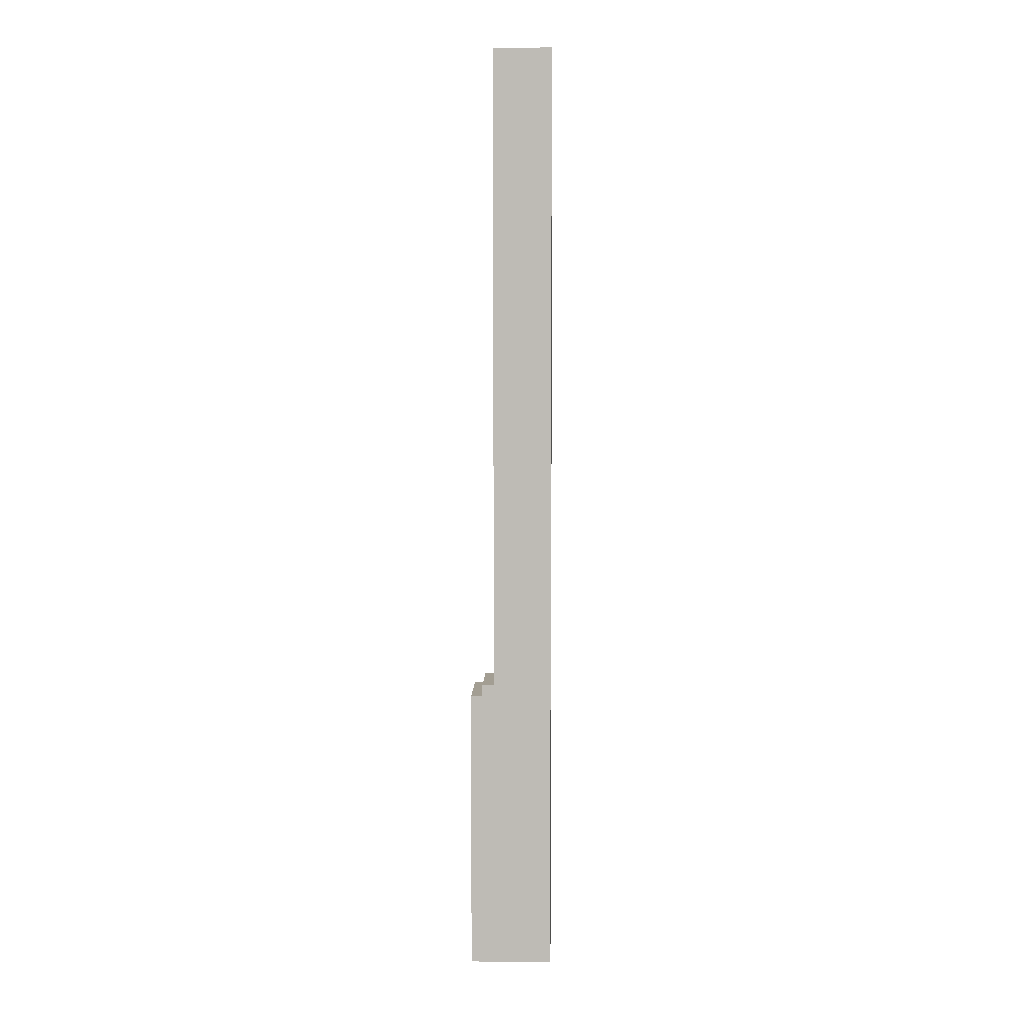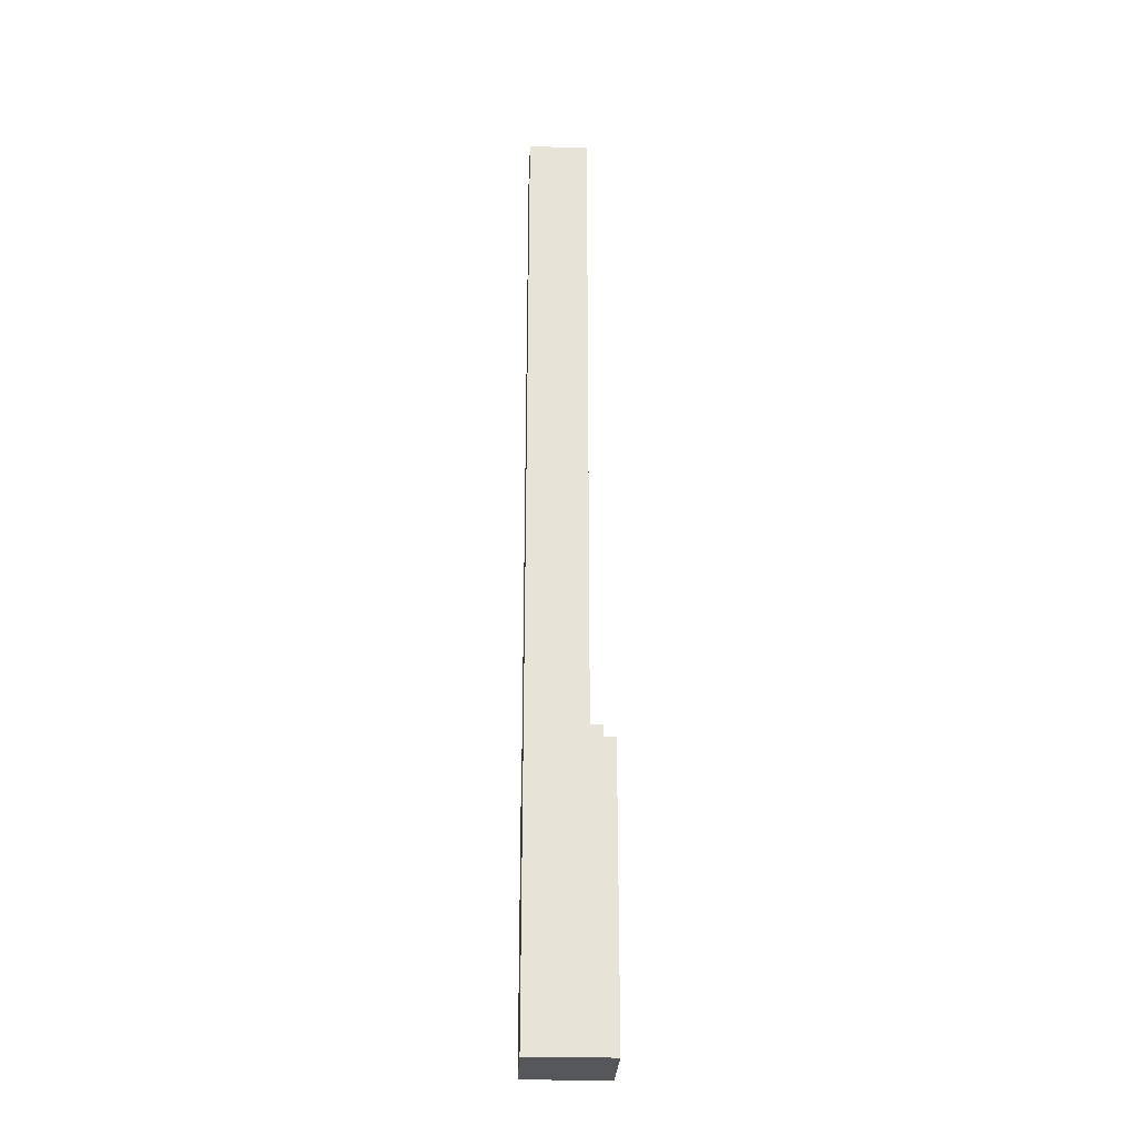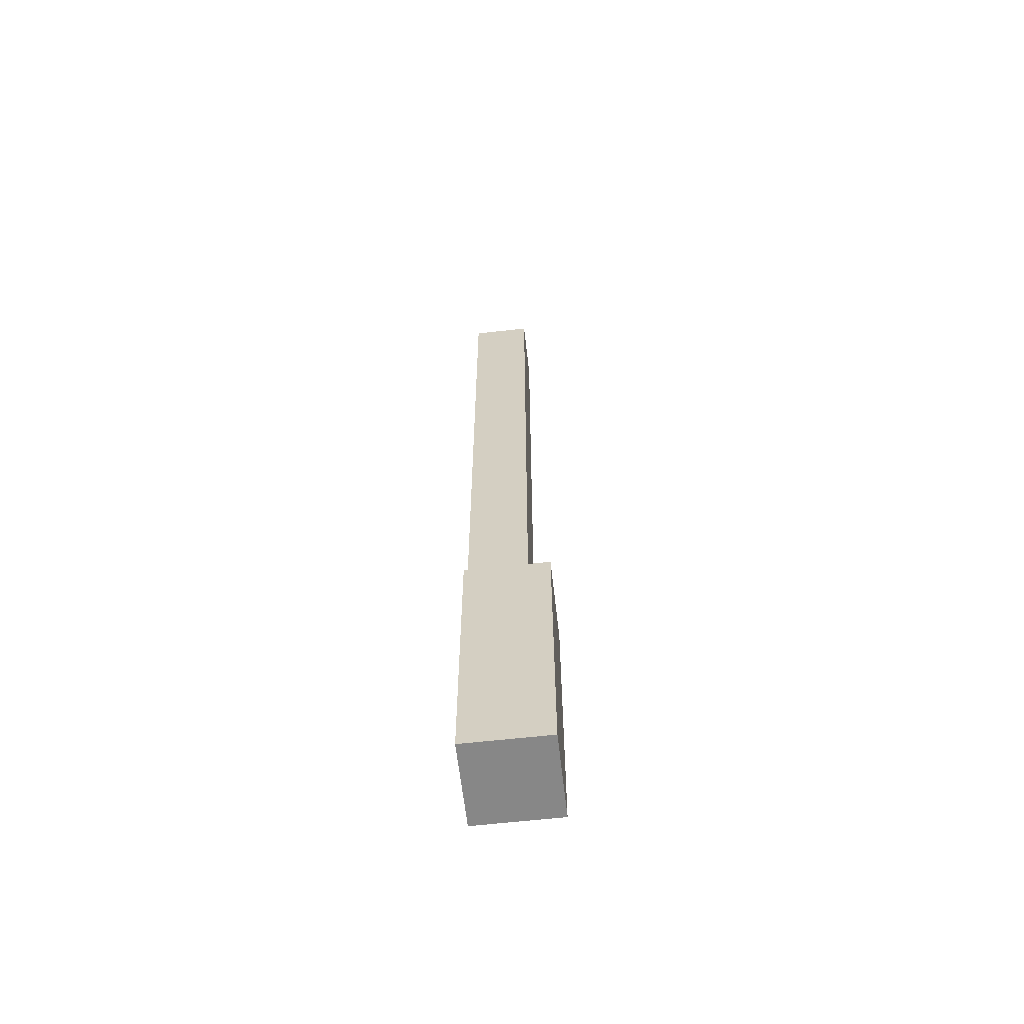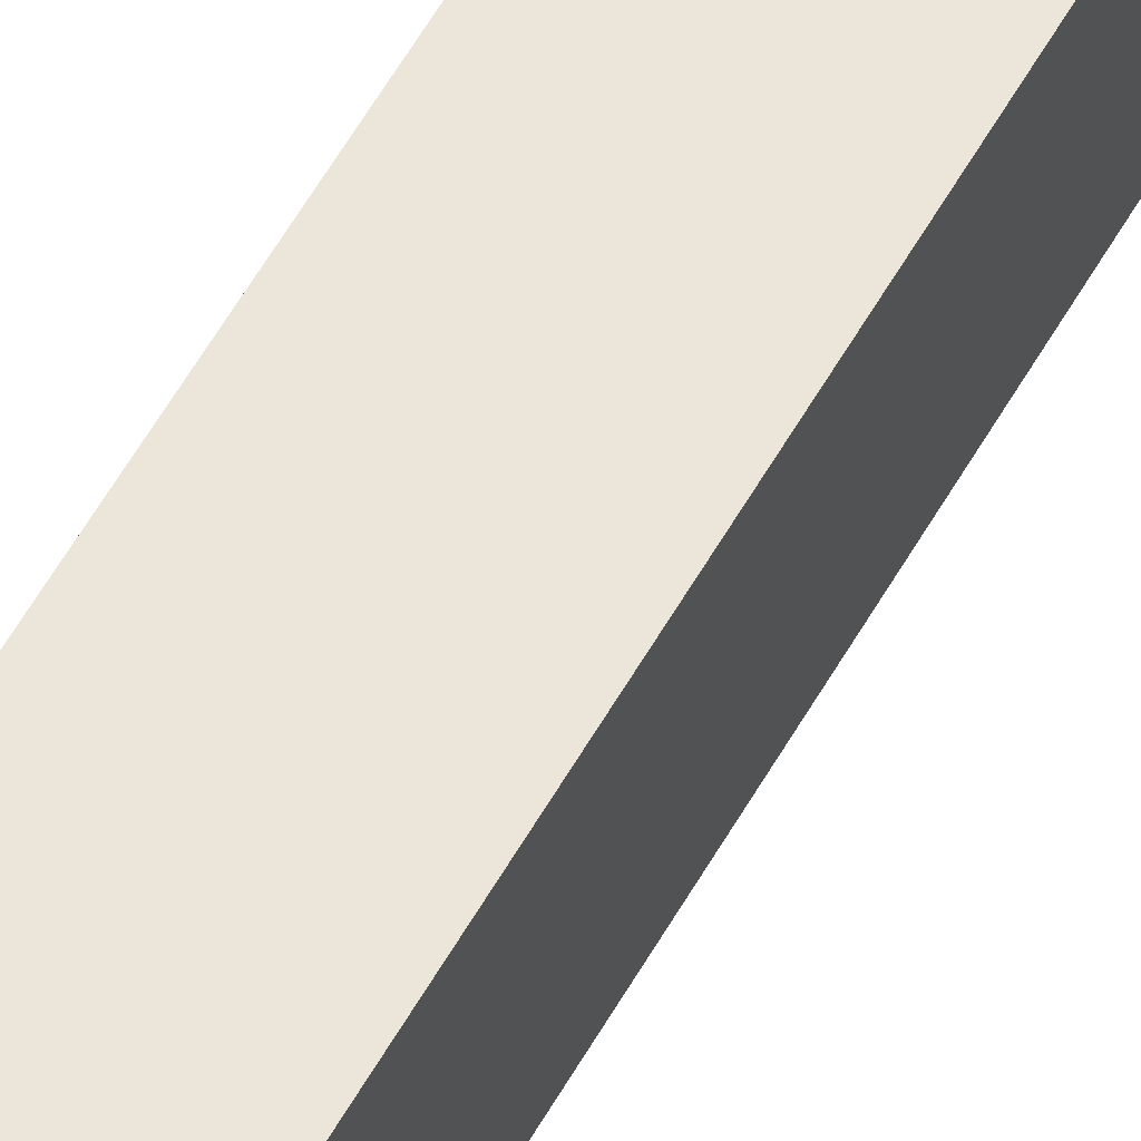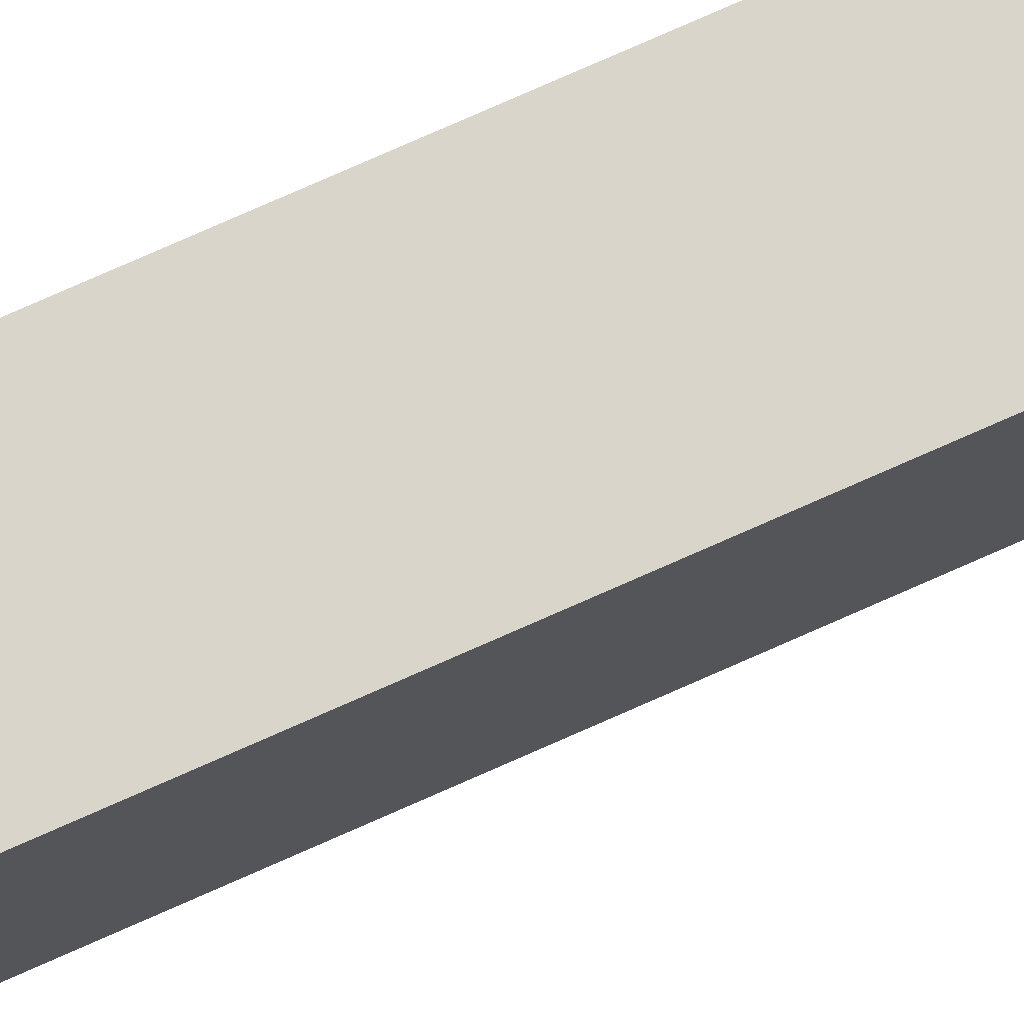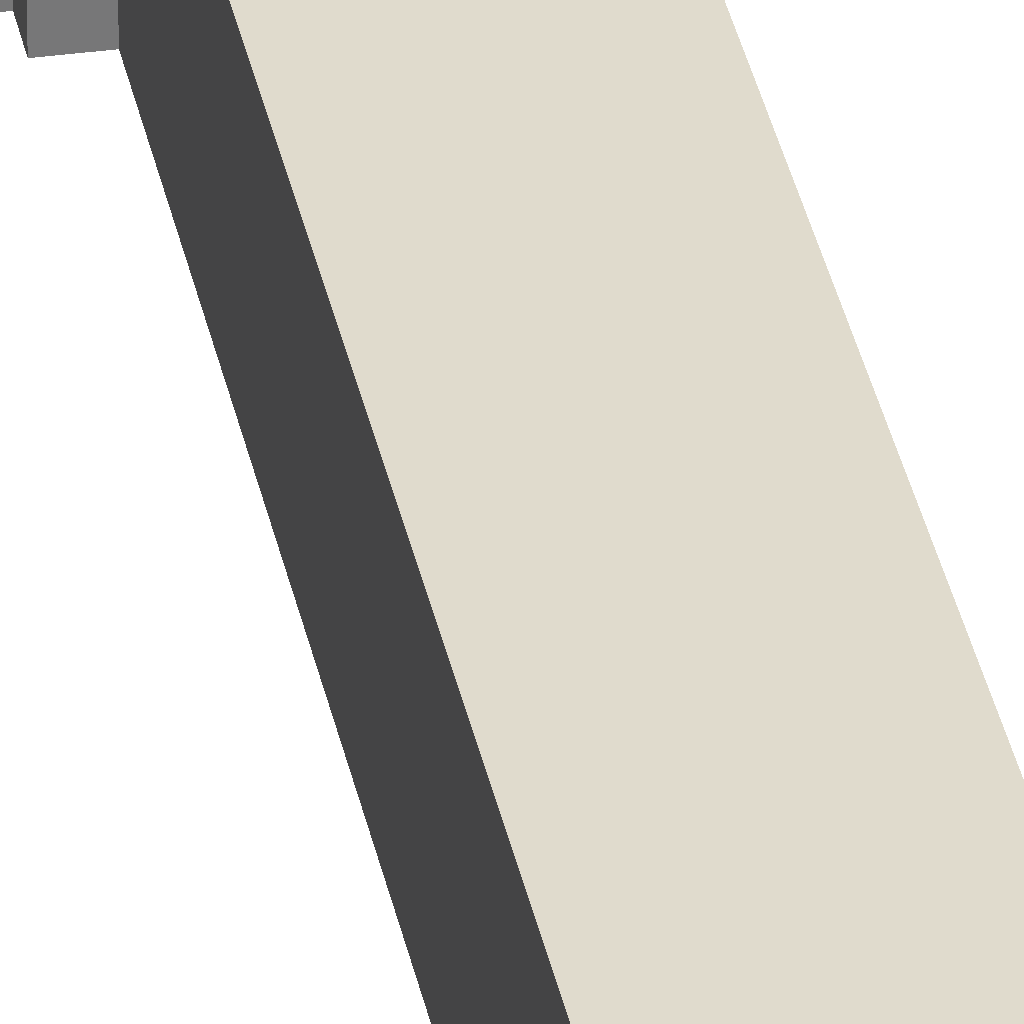
<metadata>
{"format":"obj","ext":"obj","renderer":"f3d","projection":"perspective","resolution":1024,"background":"white","views":[{"elev":5.2,"azim":-178.2,"up":"+Y"},{"elev":-27.4,"azim":-92.5,"up":"+Y"},{"elev":-62.4,"azim":6.5,"up":"+Y"},{"elev":55.8,"azim":28.7,"up":"+Z"},{"elev":74.4,"azim":65.9,"up":"+Z"},{"elev":33.3,"azim":169.3,"up":"+Z"}]}
</metadata>
<code>
o
v -5 0 -5
v -4.3 0 -5
v -4.4 2.4 -5
v -4.3 2.4 -5
v -4.5 2.5 -5
v -4.4 2.5 -5
v -5 7.9 -5
v -4.5 7.9 -5
v -5 8 -5
v -4.5 8 -5
v -5 2.5 -4.5
v -4.5 2.5 -4.5
v -5 7.9 -4.5
v -4.5 7.9 -4.5
v -5 8 -4.5
v -4.5 8 -4.5
v -5 2.4 -4.4
v -4.4 2.4 -4.4
v -5 2.5 -4.4
v -4.4 2.5 -4.4
v -5 0 -4.3
v -4.3 0 -4.3
v -5 2.4 -4.3
v -4.3 2.4 -4.3
v -5 0 -5
v -5 7.9 -5
v -5 8 -5
v -5 2.5 -4.5
v -5 7.9 -4.5
v -5 8 -4.5
v -5 2.4 -4.4
v -5 2.5 -4.4
v -5 0 -4.3
v -5 2.4 -4.3
v -4.5 2.5 -5
v -4.5 7.9 -5
v -4.5 8 -5
v -4.5 2.5 -4.5
v -4.5 7.9 -4.5
v -4.5 8 -4.5
v -4.4 2.4 -5
v -4.4 2.5 -5
v -4.4 2.4 -4.4
v -4.4 2.5 -4.4
v -4.3 0 -5
v -4.3 2.4 -5
v -4.3 0 -4.3
v -4.3 2.4 -4.3
v -5 0 -5
v -5 0 -4.3
v -4.3 0 -5
v -4.3 0 -4.3
v -5 2.4 -4.4
v -5 2.4 -4.3
v -4.4 2.4 -5
v -4.4 2.4 -4.4
v -4.3 2.4 -5
v -4.3 2.4 -4.3
v -5 2.5 -4.5
v -5 2.5 -4.4
v -4.5 2.5 -5
v -4.5 2.5 -4.5
v -4.4 2.5 -5
v -4.4 2.5 -4.4
v -5 8 -5
v -5 8 -4.5
v -4.5 8 -5
v -4.5 8 -4.5
f 3 2 1
f 4 2 3
f 5 3 1
f 6 3 5
f 7 5 1
f 8 5 7
f 9 8 7
f 10 8 9
f 11 12 13
f 13 12 14
f 13 14 15
f 15 14 16
f 17 18 19
f 19 18 20
f 21 22 23
f 23 22 24
f 28 26 25
f 29 27 26
f 29 26 28
f 30 27 29
f 31 28 25
f 32 28 31
f 33 31 25
f 34 31 33
f 35 36 38
f 36 37 39
f 38 36 39
f 39 37 40
f 41 42 43
f 43 42 44
f 45 46 47
f 47 46 48
f 51 50 49
f 52 50 51
f 53 54 56
f 55 56 57
f 56 54 58
f 57 56 58
f 59 60 62
f 61 62 63
f 62 60 64
f 63 62 64
f 65 66 67
f 67 66 68

</code>
